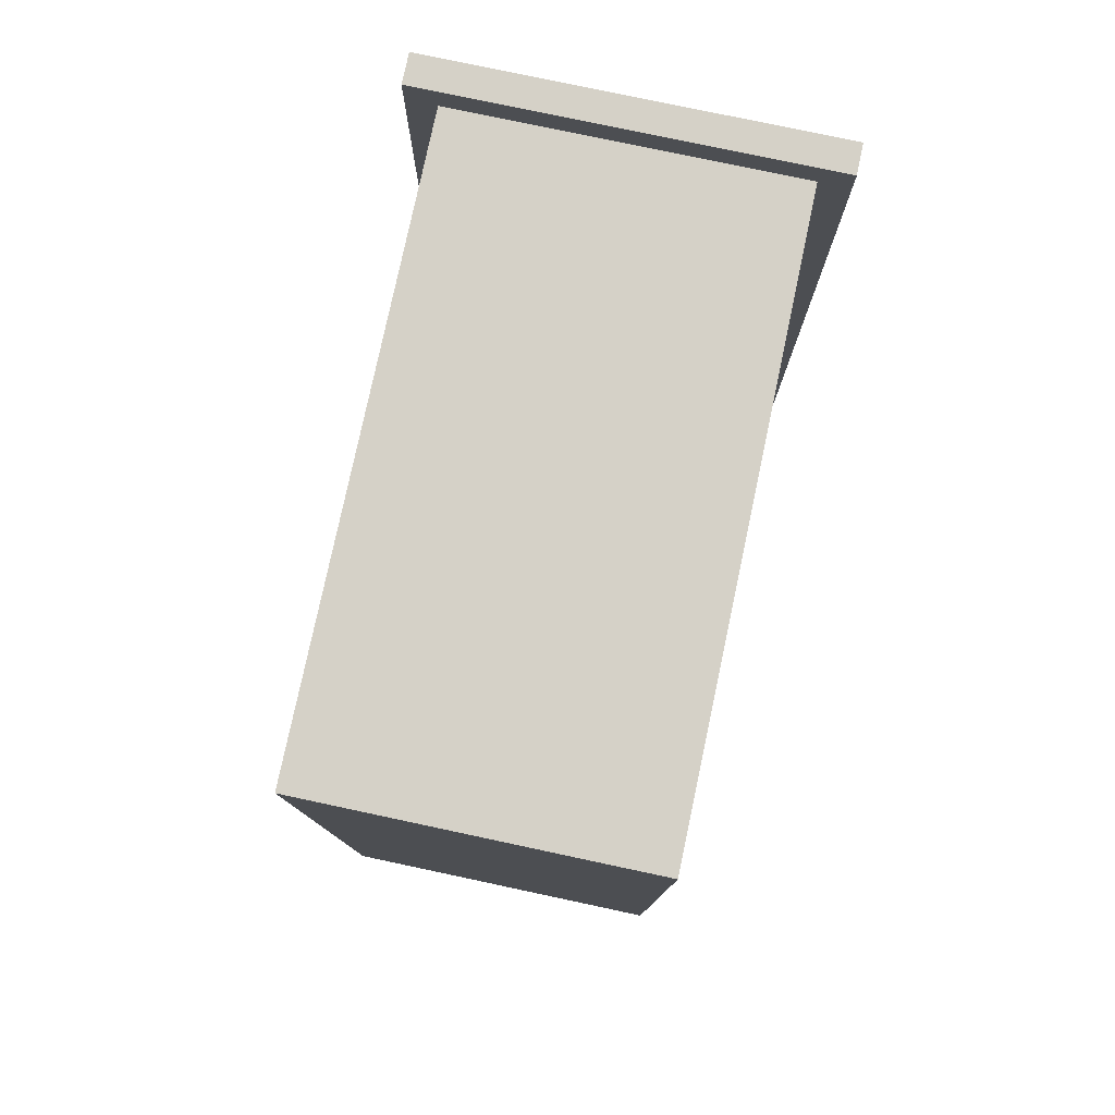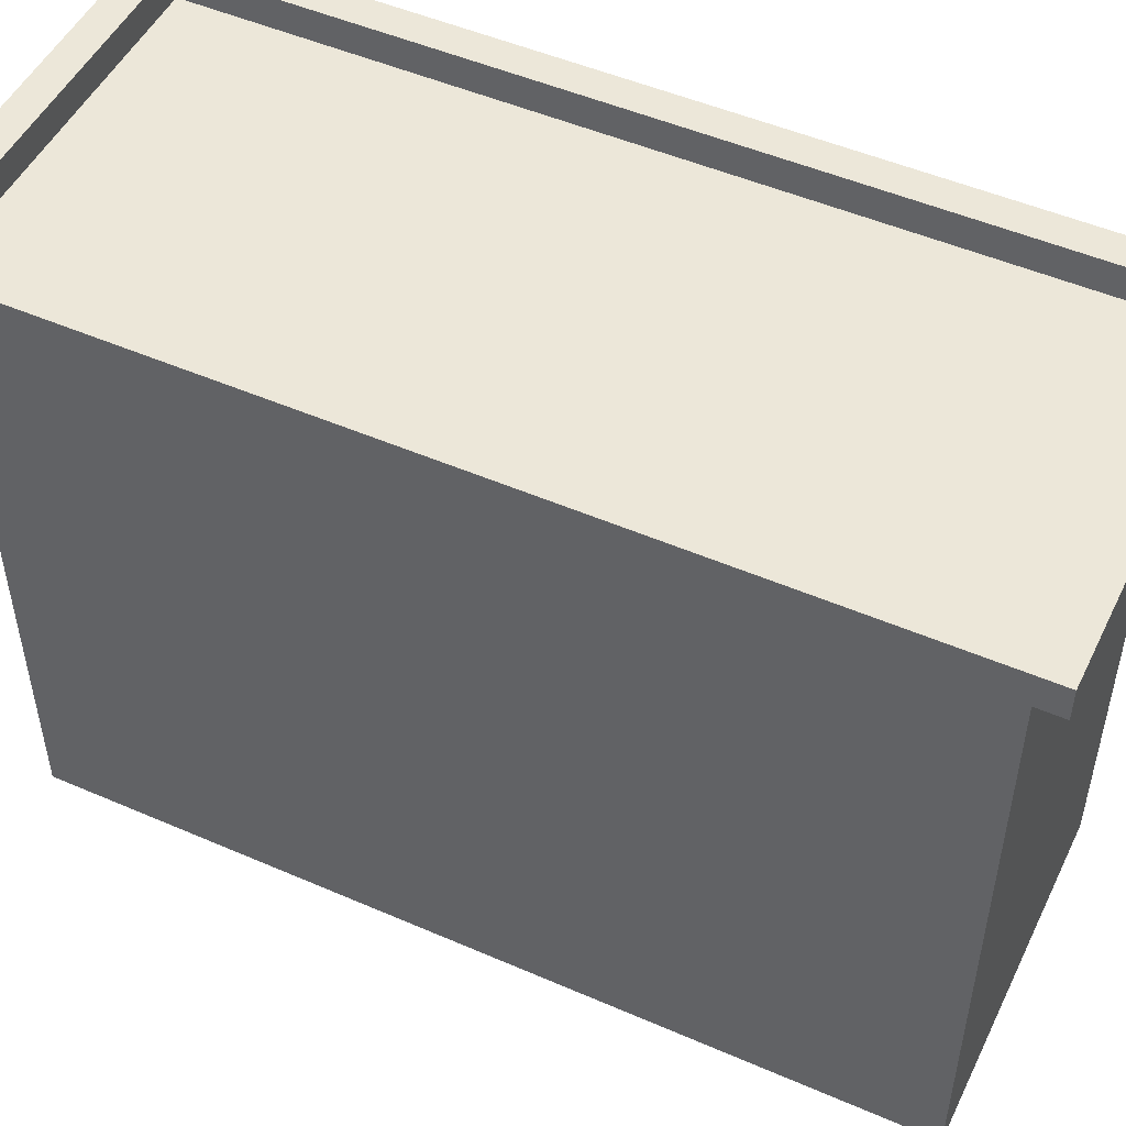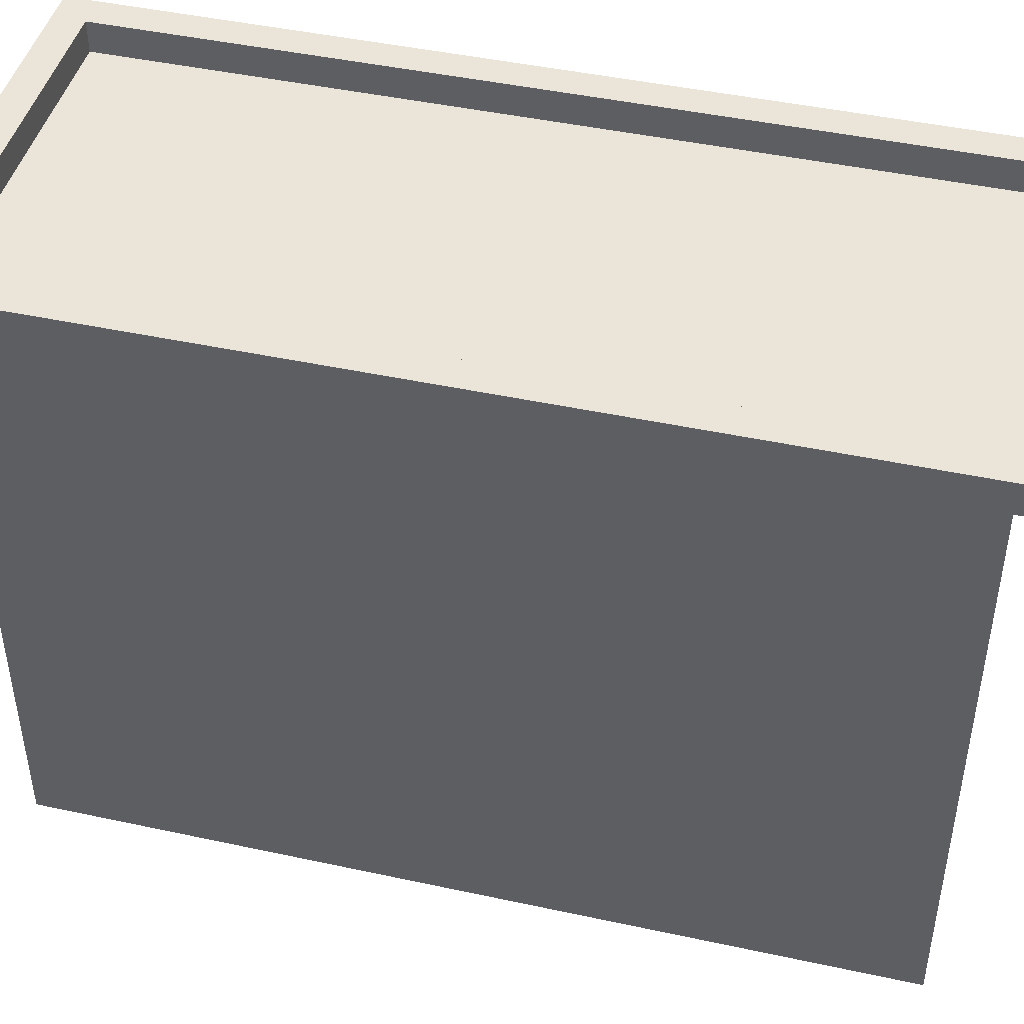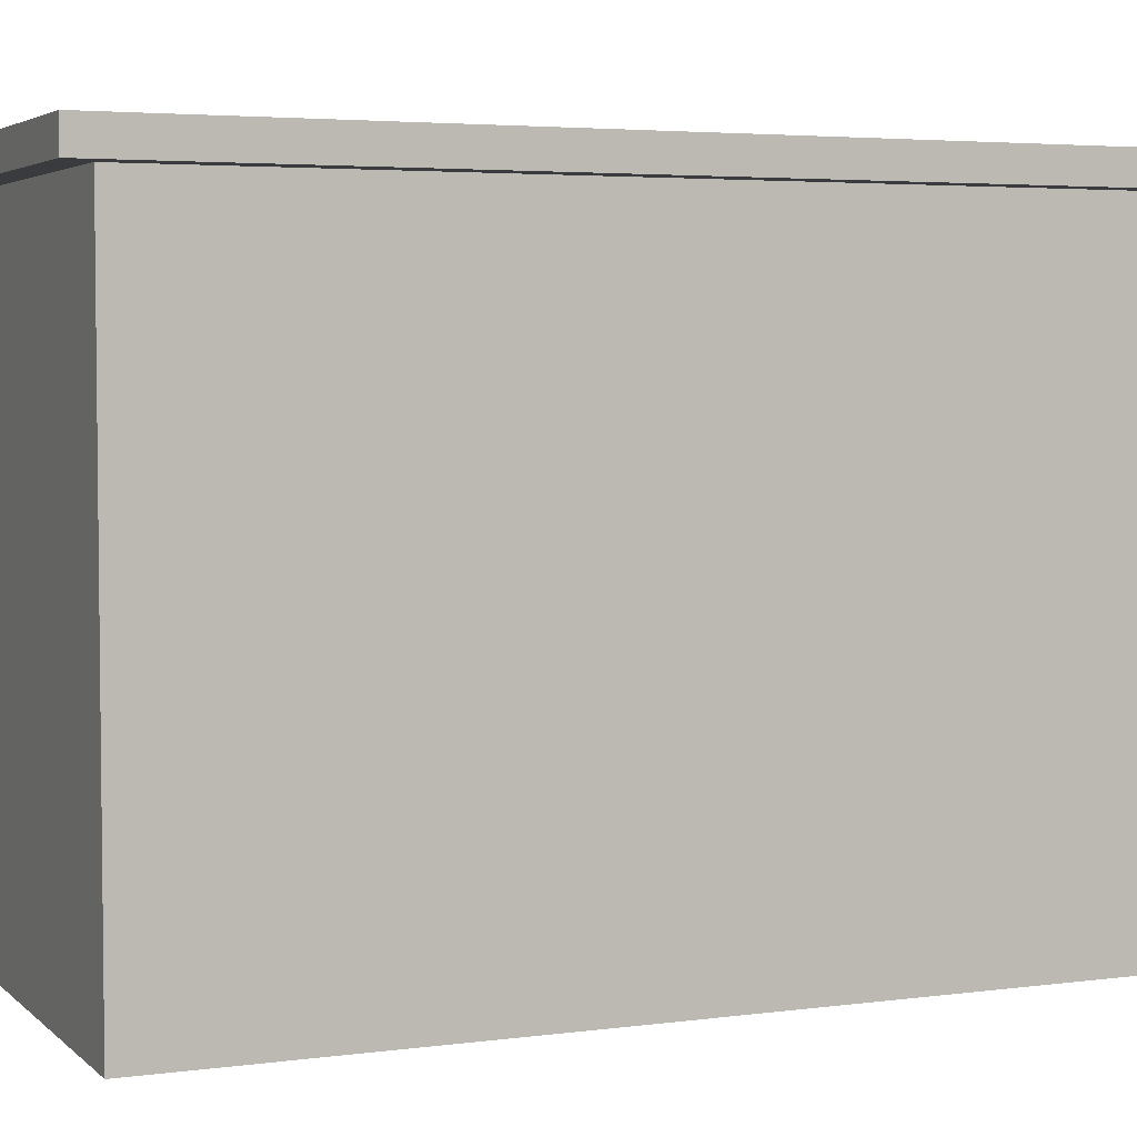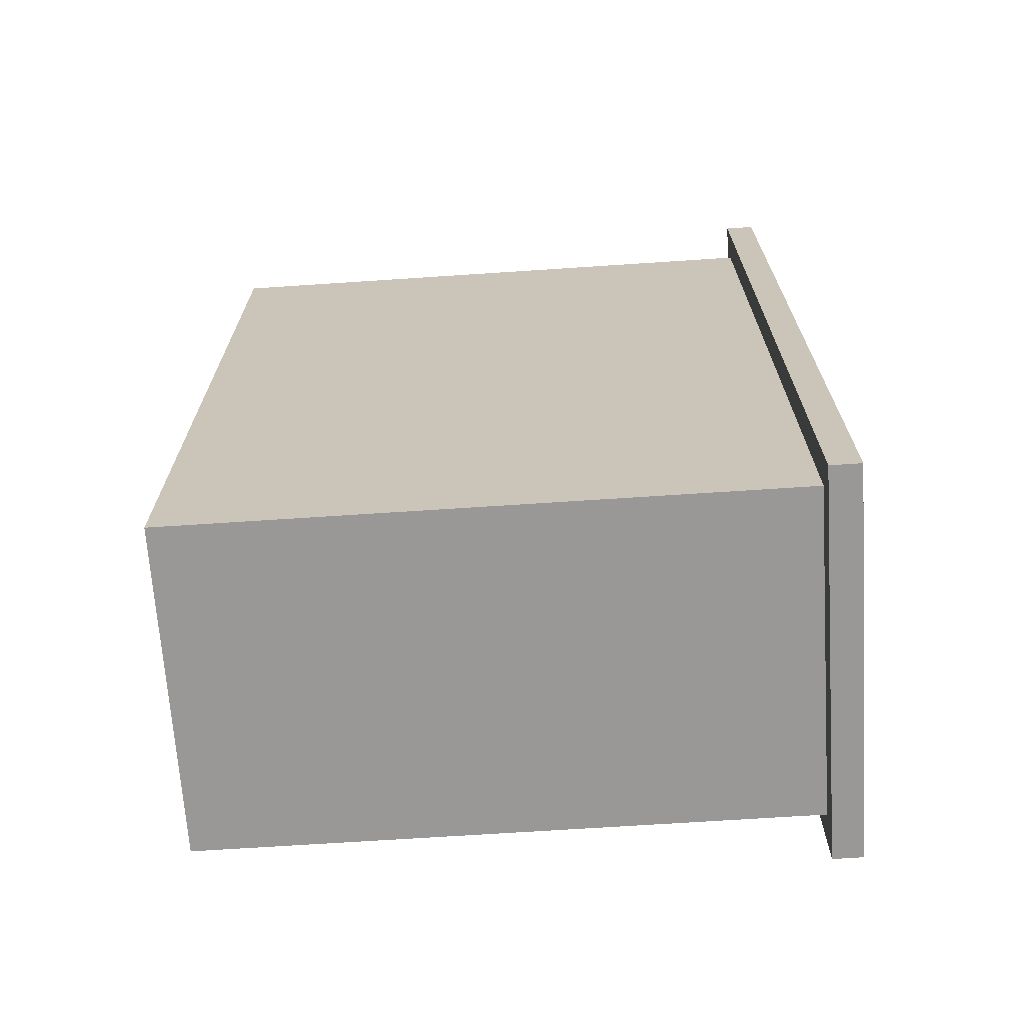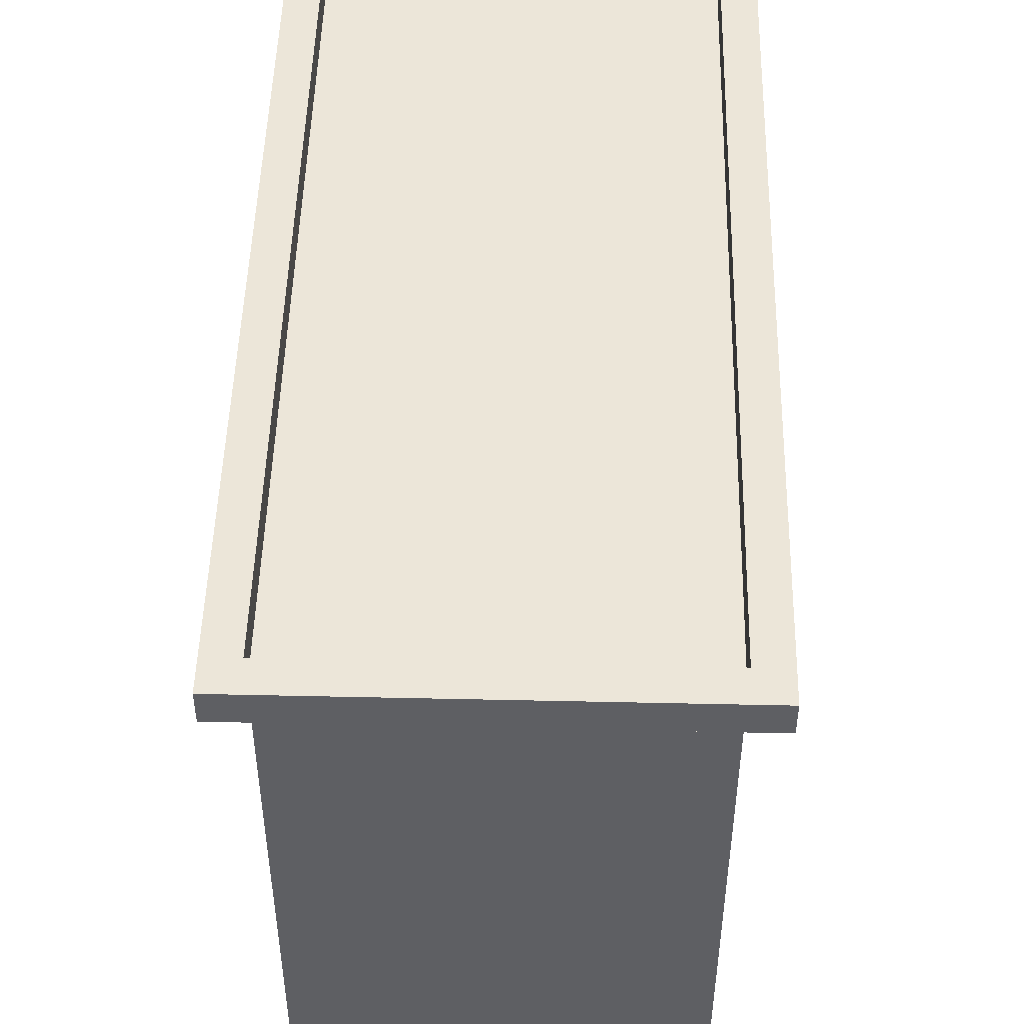
<metadata>
{"format":"obj","ext":"obj","renderer":"f3d","projection":"perspective","resolution":1024,"background":"white","views":[{"elev":78.7,"azim":12.0,"up":"+Z"},{"elev":50.1,"azim":115.5,"up":"+Y"},{"elev":45.0,"azim":104.1,"up":"+Y"},{"elev":4.1,"azim":-113.5,"up":"+Y"},{"elev":-68.6,"azim":93.8,"up":"+Z"},{"elev":48.9,"azim":1.4,"up":"+Y"}]}
</metadata>
<code>
o
v 1.8 4 -0.3
v 1.8 4 -3.2
v 1.8 4.1 -0.3
v 1.8 4.1 -3.2
v 1.9 2 -0.4
v 1.9 2 -3.1
v 1.9 4 -0.4
v 1.9 4 -3.1
v 3 4 -0.4
v 3 4 -3.1
v 3 4.1 -0.4
v 3 4.1 -3.1
v 1.9 4 -0.4
v 1.9 4 -3.1
v 1.9 4.1 -0.4
v 1.9 4.1 -3.1
v 3 2 -0.4
v 3 2 -3.1
v 3 4 -0.4
v 3 4 -3.1
v 3.1 4 -0.3
v 3.1 4 -3.2
v 3.1 4.1 -0.3
v 3.1 4.1 -3.2
v 1.8 4 -0.3
v 1.8 4.1 -0.3
v 3.1 4 -0.3
v 3.1 4.1 -0.3
v 1.9 2 -0.4
v 1.9 4 -0.4
v 3 2 -0.4
v 3 4 -0.4
v 1.9 4 -3.1
v 1.9 4.1 -3.1
v 3 4 -3.1
v 3 4.1 -3.1
v 1.9 4 -0.4
v 1.9 4.1 -0.4
v 3 4 -0.4
v 3 4.1 -0.4
v 1.9 2 -3.1
v 1.9 4 -3.1
v 3 2 -3.1
v 3 4 -3.1
v 1.8 4 -3.2
v 1.8 4.1 -3.2
v 3.1 4 -3.2
v 3.1 4.1 -3.2
v 1.9 2 -0.4
v 3 2 -0.4
v 1.9 2 -3.1
v 3 2 -3.1
v 1.8 4 -0.3
v 3.1 4 -0.3
v 1.9 4 -0.4
v 3 4 -0.4
v 1.9 4 -3.1
v 3 4 -3.1
v 1.8 4 -3.2
v 3.1 4 -3.2
v 1.9 4 -0.4
v 3 4 -0.4
v 2 4 -0.5
v 2.9 4 -0.5
v 2 4 -3
v 2.9 4 -3
v 1.9 4 -3.1
v 3 4 -3.1
v 1.8 4.1 -0.3
v 3.1 4.1 -0.3
v 1.9 4.1 -0.4
v 3 4.1 -0.4
v 1.9 4.1 -3.1
v 3 4.1 -3.1
v 1.8 4.1 -3.2
v 3.1 4.1 -3.2
f 3 2 1
f 4 2 3
f 7 6 5
f 8 6 7
f 11 10 9
f 12 10 11
f 13 14 15
f 15 14 16
f 17 18 19
f 19 18 20
f 21 22 23
f 23 22 24
f 27 26 25
f 28 26 27
f 31 30 29
f 32 30 31
f 35 34 33
f 36 34 35
f 37 38 39
f 39 38 40
f 41 42 43
f 43 42 44
f 45 46 47
f 47 46 48
f 51 50 49
f 52 50 51
f 55 54 53
f 56 54 55
f 57 55 53
f 58 54 56
f 59 57 53
f 59 58 57
f 60 54 58
f 60 58 59
f 61 62 63
f 63 62 64
f 61 63 65
f 63 64 65
f 64 62 66
f 65 64 66
f 61 65 67
f 65 66 67
f 66 62 68
f 67 66 68
f 69 70 71
f 71 70 72
f 69 71 73
f 72 70 74
f 69 73 75
f 73 74 75
f 74 70 76
f 75 74 76

</code>
